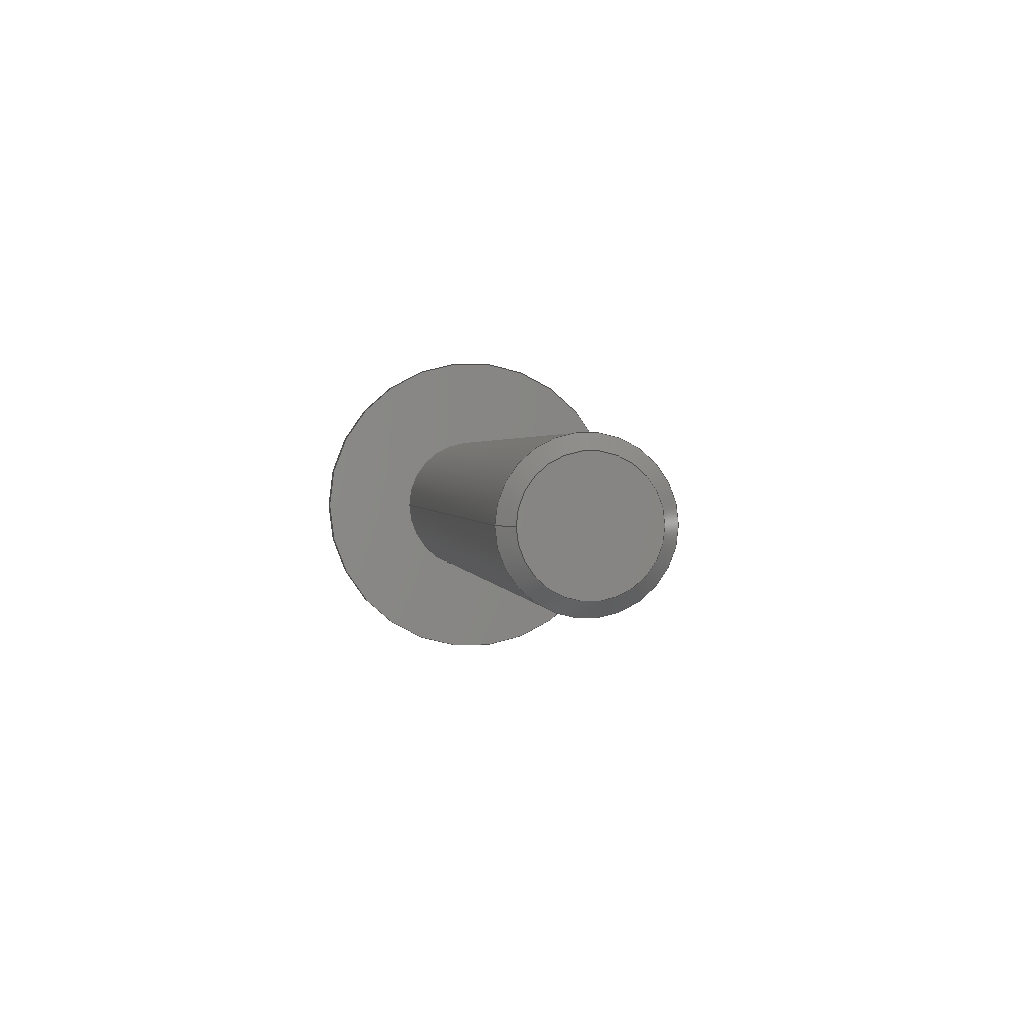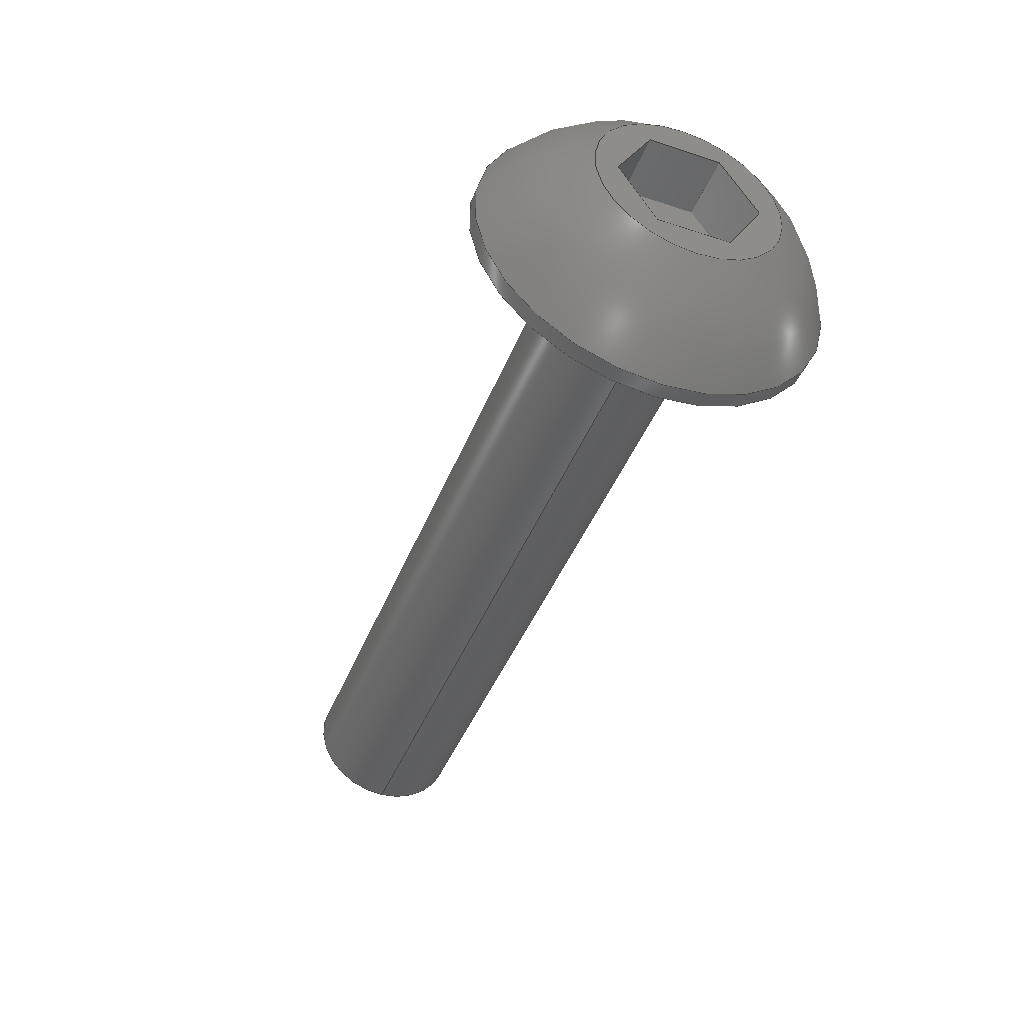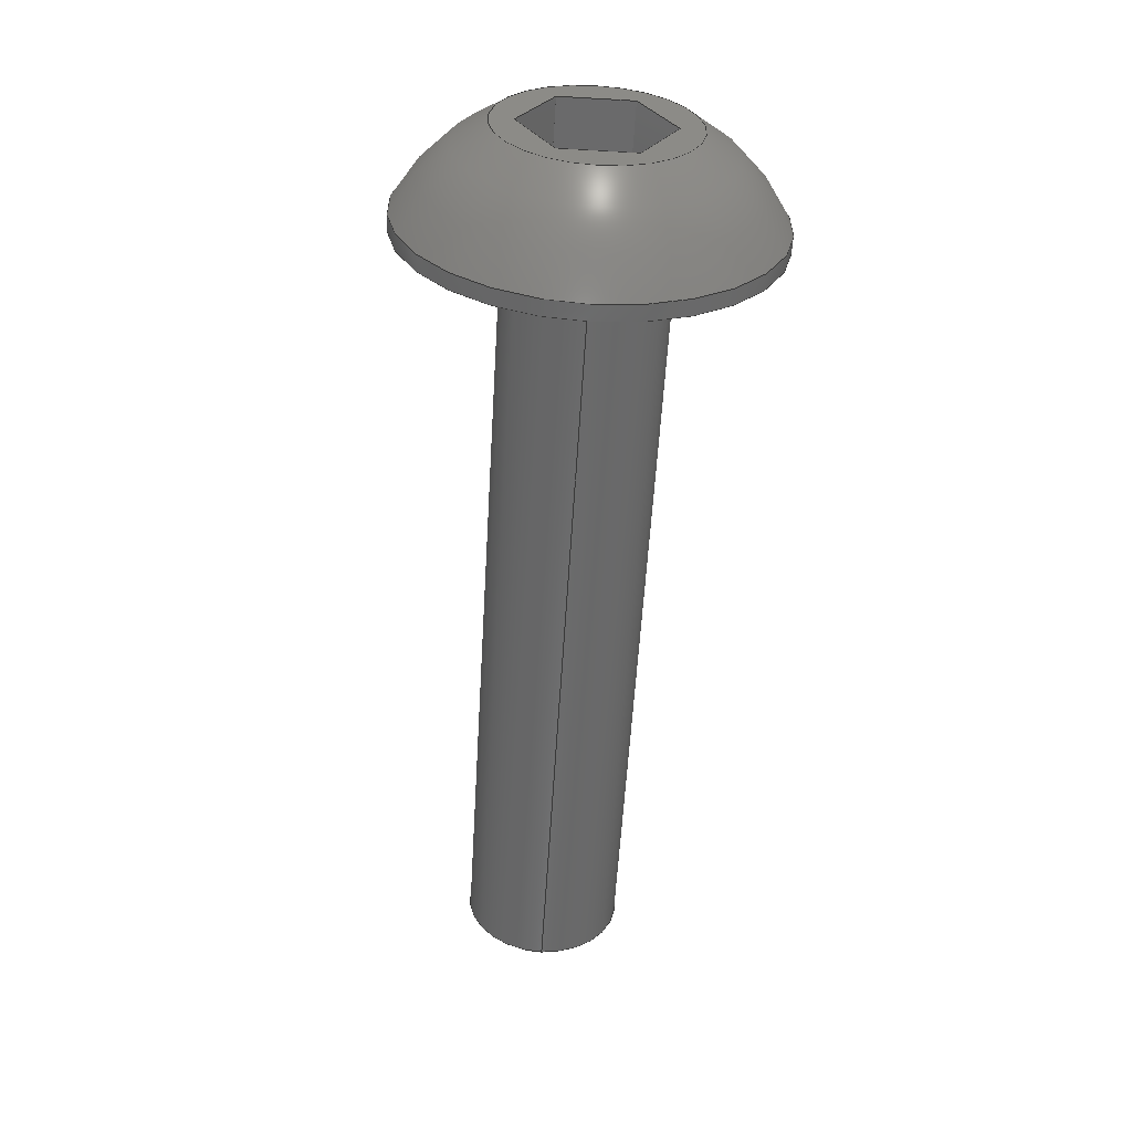
<metadata>
{"format":"step","ext":"step","renderer":"f3d","projection":"perspective","resolution":1024,"background":"white","views":[{"elev":1.5,"azim":-98.4,"up":"+Y"},{"elev":-44.4,"azim":68.9,"up":"+Z"},{"elev":-57.1,"azim":86.6,"up":"+Z"}]}
</metadata>
<code>
ISO-10303-21;
DATA;
#1=PROPERTY_DEFINITION_REPRESENTATION(#5,#3);
#2=PROPERTY_DEFINITION_REPRESENTATION(#6,#4);
#3=REPRESENTATION('',(#7),#362);
#4=REPRESENTATION('',(#8),#362);
#5=PROPERTY_DEFINITION('pmi validation property','',#367);
#6=PROPERTY_DEFINITION('pmi validation property','',#367);
#7=VALUE_REPRESENTATION_ITEM('number of annotations',COUNT_MEASURE(0));
#8=VALUE_REPRESENTATION_ITEM('number of views',COUNT_MEASURE(0));
#9=SHAPE_REPRESENTATION_RELATIONSHIP('','',#222,#10);
#10=ADVANCED_BREP_SHAPE_REPRESENTATION('',(#220),#362);
#11=CONICAL_SURFACE('',#243,0.002019,0.7854);
#12=LINE('',#323,#30);
#13=LINE('',#326,#31);
#14=LINE('',#328,#32);
#15=LINE('',#330,#33);
#16=LINE('',#332,#34);
#17=LINE('',#334,#35);
#18=LINE('',#336,#36);
#19=LINE('',#338,#37);
#20=LINE('',#340,#38);
#21=LINE('',#342,#39);
#22=LINE('',#344,#40);
#23=LINE('',#346,#41);
#24=LINE('',#348,#42);
#25=LINE('',#350,#43);
#26=LINE('',#352,#44);
#27=LINE('',#354,#45);
#28=LINE('',#356,#46);
#29=LINE('',#358,#47);
#30=VECTOR('',#270,1);
#31=VECTOR('',#271,1);
#32=VECTOR('',#272,1);
#33=VECTOR('',#273,1);
#34=VECTOR('',#274,1);
#35=VECTOR('',#275,1);
#36=VECTOR('',#278,1);
#37=VECTOR('',#279,1);
#38=VECTOR('',#280,1);
#39=VECTOR('',#283,1);
#40=VECTOR('',#284,1);
#41=VECTOR('',#287,1);
#42=VECTOR('',#288,1);
#43=VECTOR('',#291,1);
#44=VECTOR('',#292,1);
#45=VECTOR('',#295,1);
#46=VECTOR('',#296,1);
#47=VECTOR('',#299,1);
#48=SPHERICAL_SURFACE('',#233,0.005182);
#49=PLANE('',#230);
#50=PLANE('',#232);
#51=PLANE('',#235);
#52=PLANE('',#236);
#53=PLANE('',#237);
#54=PLANE('',#238);
#55=PLANE('',#239);
#56=PLANE('',#240);
#57=PLANE('',#241);
#58=PLANE('',#242);
#59=ORIENTED_EDGE('',*,*,#107,.T.);
#60=ORIENTED_EDGE('',*,*,#108,.T.);
#61=ORIENTED_EDGE('',*,*,#109,.T.);
#62=ORIENTED_EDGE('',*,*,#110,.F.);
#63=ORIENTED_EDGE('',*,*,#111,.T.);
#64=ORIENTED_EDGE('',*,*,#110,.T.);
#65=ORIENTED_EDGE('',*,*,#107,.F.);
#66=ORIENTED_EDGE('',*,*,#112,.T.);
#67=ORIENTED_EDGE('',*,*,#108,.F.);
#68=ORIENTED_EDGE('',*,*,#113,.F.);
#69=ORIENTED_EDGE('',*,*,#114,.F.);
#70=ORIENTED_EDGE('',*,*,#115,.F.);
#71=ORIENTED_EDGE('',*,*,#116,.F.);
#72=ORIENTED_EDGE('',*,*,#117,.F.);
#73=ORIENTED_EDGE('',*,*,#118,.F.);
#74=ORIENTED_EDGE('',*,*,#112,.F.);
#75=ORIENTED_EDGE('',*,*,#113,.T.);
#76=ORIENTED_EDGE('',*,*,#119,.F.);
#77=ORIENTED_EDGE('',*,*,#120,.F.);
#78=ORIENTED_EDGE('',*,*,#121,.T.);
#79=ORIENTED_EDGE('',*,*,#118,.T.);
#80=ORIENTED_EDGE('',*,*,#122,.F.);
#81=ORIENTED_EDGE('',*,*,#123,.F.);
#82=ORIENTED_EDGE('',*,*,#119,.T.);
#83=ORIENTED_EDGE('',*,*,#117,.T.);
#84=ORIENTED_EDGE('',*,*,#124,.F.);
#85=ORIENTED_EDGE('',*,*,#125,.F.);
#86=ORIENTED_EDGE('',*,*,#122,.T.);
#87=ORIENTED_EDGE('',*,*,#116,.T.);
#88=ORIENTED_EDGE('',*,*,#126,.F.);
#89=ORIENTED_EDGE('',*,*,#127,.F.);
#90=ORIENTED_EDGE('',*,*,#124,.T.);
#91=ORIENTED_EDGE('',*,*,#115,.T.);
#92=ORIENTED_EDGE('',*,*,#128,.F.);
#93=ORIENTED_EDGE('',*,*,#129,.F.);
#94=ORIENTED_EDGE('',*,*,#126,.T.);
#95=ORIENTED_EDGE('',*,*,#114,.T.);
#96=ORIENTED_EDGE('',*,*,#121,.F.);
#97=ORIENTED_EDGE('',*,*,#130,.F.);
#98=ORIENTED_EDGE('',*,*,#128,.T.);
#99=ORIENTED_EDGE('',*,*,#120,.T.);
#100=ORIENTED_EDGE('',*,*,#123,.T.);
#101=ORIENTED_EDGE('',*,*,#125,.T.);
#102=ORIENTED_EDGE('',*,*,#127,.T.);
#103=ORIENTED_EDGE('',*,*,#129,.T.);
#104=ORIENTED_EDGE('',*,*,#130,.T.);
#105=ORIENTED_EDGE('',*,*,#111,.F.);
#106=ORIENTED_EDGE('',*,*,#109,.F.);
#107=EDGE_CURVE('',#131,#131,#149,.T.);
#108=EDGE_CURVE('',#132,#132,#150,.T.);
#109=EDGE_CURVE('',#133,#133,#151,.T.);
#110=EDGE_CURVE('',#134,#134,#152,.T.);
#111=EDGE_CURVE('',#135,#135,#153,.F.);
#112=EDGE_CURVE('',#136,#136,#154,.T.);
#113=EDGE_CURVE('',#137,#138,#12,.T.);
#114=EDGE_CURVE('',#139,#137,#13,.T.);
#115=EDGE_CURVE('',#140,#139,#14,.T.);
#116=EDGE_CURVE('',#141,#140,#15,.T.);
#117=EDGE_CURVE('',#142,#141,#16,.T.);
#118=EDGE_CURVE('',#138,#142,#17,.T.);
#119=EDGE_CURVE('',#143,#138,#18,.T.);
#120=EDGE_CURVE('',#144,#143,#19,.T.);
#121=EDGE_CURVE('',#144,#137,#20,.T.);
#122=EDGE_CURVE('',#145,#142,#21,.T.);
#123=EDGE_CURVE('',#143,#145,#22,.T.);
#124=EDGE_CURVE('',#146,#141,#23,.T.);
#125=EDGE_CURVE('',#145,#146,#24,.T.);
#126=EDGE_CURVE('',#147,#140,#25,.T.);
#127=EDGE_CURVE('',#146,#147,#26,.T.);
#128=EDGE_CURVE('',#148,#139,#27,.T.);
#129=EDGE_CURVE('',#147,#148,#28,.T.);
#130=EDGE_CURVE('',#148,#144,#29,.T.);
#131=VERTEX_POINT('',#307);
#132=VERTEX_POINT('',#309);
#133=VERTEX_POINT('',#312);
#134=VERTEX_POINT('',#314);
#135=VERTEX_POINT('',#317);
#136=VERTEX_POINT('',#321);
#137=VERTEX_POINT('',#324);
#138=VERTEX_POINT('',#325);
#139=VERTEX_POINT('',#327);
#140=VERTEX_POINT('',#329);
#141=VERTEX_POINT('',#331);
#142=VERTEX_POINT('',#333);
#143=VERTEX_POINT('',#337);
#144=VERTEX_POINT('',#339);
#145=VERTEX_POINT('',#343);
#146=VERTEX_POINT('',#347);
#147=VERTEX_POINT('',#351);
#148=VERTEX_POINT('',#355);
#149=CIRCLE('',#225,0.004585);
#150=CIRCLE('',#226,0.004585);
#151=CIRCLE('',#228,0.002019);
#152=CIRCLE('',#229,0.002019);
#153=CIRCLE('',#231,0.001622);
#154=CIRCLE('',#234,0.002416);
#155=EDGE_LOOP('',(#59));
#156=EDGE_LOOP('',(#60));
#157=EDGE_LOOP('',(#61));
#158=EDGE_LOOP('',(#62));
#159=EDGE_LOOP('',(#63));
#160=EDGE_LOOP('',(#64));
#161=EDGE_LOOP('',(#65));
#162=EDGE_LOOP('',(#66));
#163=EDGE_LOOP('',(#67));
#164=EDGE_LOOP('',(#68,#69,#70,#71,#72,#73));
#165=EDGE_LOOP('',(#74));
#166=EDGE_LOOP('',(#75,#76,#77,#78));
#167=EDGE_LOOP('',(#79,#80,#81,#82));
#168=EDGE_LOOP('',(#83,#84,#85,#86));
#169=EDGE_LOOP('',(#87,#88,#89,#90));
#170=EDGE_LOOP('',(#91,#92,#93,#94));
#171=EDGE_LOOP('',(#95,#96,#97,#98));
#172=EDGE_LOOP('',(#99,#100,#101,#102,#103,#104));
#173=EDGE_LOOP('',(#105));
#174=EDGE_LOOP('',(#106));
#175=FACE_BOUND('',#155,.T.);
#176=FACE_BOUND('',#156,.T.);
#177=FACE_BOUND('',#157,.T.);
#178=FACE_BOUND('',#158,.T.);
#179=FACE_BOUND('',#159,.T.);
#180=FACE_BOUND('',#160,.T.);
#181=FACE_BOUND('',#161,.T.);
#182=FACE_BOUND('',#162,.T.);
#183=FACE_BOUND('',#163,.T.);
#184=FACE_BOUND('',#164,.T.);
#185=FACE_BOUND('',#165,.T.);
#186=FACE_BOUND('',#166,.T.);
#187=FACE_BOUND('',#167,.T.);
#188=FACE_BOUND('',#168,.T.);
#189=FACE_BOUND('',#169,.T.);
#190=FACE_BOUND('',#170,.T.);
#191=FACE_BOUND('',#171,.T.);
#192=FACE_BOUND('',#172,.T.);
#193=FACE_BOUND('',#173,.T.);
#194=FACE_BOUND('',#174,.T.);
#195=CYLINDRICAL_SURFACE('',#224,0.004585);
#196=CYLINDRICAL_SURFACE('',#227,0.002019);
#197=ADVANCED_FACE('',(#175,#176),#195,.T.);
#198=ADVANCED_FACE('',(#177,#178),#196,.T.);
#199=ADVANCED_FACE('',(#179),#49,.F.);
#200=ADVANCED_FACE('',(#180,#181),#50,.F.);
#201=ADVANCED_FACE('',(#182,#183),#48,.T.);
#202=ADVANCED_FACE('',(#184,#185),#51,.T.);
#203=ADVANCED_FACE('',(#186),#52,.F.);
#204=ADVANCED_FACE('',(#187),#53,.F.);
#205=ADVANCED_FACE('',(#188),#54,.F.);
#206=ADVANCED_FACE('',(#189),#55,.F.);
#207=ADVANCED_FACE('',(#190),#56,.F.);
#208=ADVANCED_FACE('',(#191),#57,.F.);
#209=ADVANCED_FACE('',(#192),#58,.T.);
#210=ADVANCED_FACE('',(#193,#194),#11,.T.);
#211=CLOSED_SHELL('',(#197,#198,#199,#200,#201,#202,#203,#204,#205,#206,
#207,#208,#209,#210));
#212=STYLED_ITEM('',(#213),#220);
#213=PRESENTATION_STYLE_ASSIGNMENT((#214));
#214=SURFACE_STYLE_USAGE(.BOTH.,#215);
#215=SURFACE_SIDE_STYLE('',(#216));
#216=SURFACE_STYLE_FILL_AREA(#217);
#217=FILL_AREA_STYLE('',(#218));
#218=FILL_AREA_STYLE_COLOUR('',#219);
#219=COLOUR_RGB('',0.1961,0.1961,0.1961);
#220=MANIFOLD_SOLID_BREP('Screw, #1 3/4-in',#211);
#221=SHAPE_DEFINITION_REPRESENTATION(#367,#222);
#222=SHAPE_REPRESENTATION('Screw, #1 3/4-in',(#223),#362);
#223=AXIS2_PLACEMENT_3D('',#304,#244,#245);
#224=AXIS2_PLACEMENT_3D('',#305,#246,#247);
#225=AXIS2_PLACEMENT_3D('',#306,#248,#249);
#226=AXIS2_PLACEMENT_3D('',#308,#250,#251);
#227=AXIS2_PLACEMENT_3D('',#310,#252,#253);
#228=AXIS2_PLACEMENT_3D('',#311,#254,#255);
#229=AXIS2_PLACEMENT_3D('',#313,#256,#257);
#230=AXIS2_PLACEMENT_3D('',#315,#258,#259);
#231=AXIS2_PLACEMENT_3D('',#316,#260,#261);
#232=AXIS2_PLACEMENT_3D('',#318,#262,#263);
#233=AXIS2_PLACEMENT_3D('',#319,#264,#265);
#234=AXIS2_PLACEMENT_3D('',#320,#266,#267);
#235=AXIS2_PLACEMENT_3D('',#322,#268,#269);
#236=AXIS2_PLACEMENT_3D('',#335,#276,#277);
#237=AXIS2_PLACEMENT_3D('',#341,#281,#282);
#238=AXIS2_PLACEMENT_3D('',#345,#285,#286);
#239=AXIS2_PLACEMENT_3D('',#349,#289,#290);
#240=AXIS2_PLACEMENT_3D('',#353,#293,#294);
#241=AXIS2_PLACEMENT_3D('',#357,#297,#298);
#242=AXIS2_PLACEMENT_3D('',#359,#300,#301);
#243=AXIS2_PLACEMENT_3D('',#360,#302,#303);
#244=DIRECTION('',(0,0,1));
#245=DIRECTION('',(1,0,0));
#246=DIRECTION('',(-1,0,0));
#247=DIRECTION('',(0,0,1));
#248=DIRECTION('',(1,0,0));
#249=DIRECTION('',(0,0,-1));
#250=DIRECTION('',(-1,0,0));
#251=DIRECTION('',(0,0,1));
#252=DIRECTION('',(1,0,0));
#253=DIRECTION('',(0,0,-1));
#254=DIRECTION('',(1,0,0));
#255=DIRECTION('',(0,0,-1));
#256=DIRECTION('',(1,0,0));
#257=DIRECTION('',(0,0,-1));
#258=DIRECTION('',(1,0,0));
#259=DIRECTION('',(0,1,0));
#260=DIRECTION('',(1,0,0));
#261=DIRECTION('',(0,0,-1));
#262=DIRECTION('',(1,0,0));
#263=DIRECTION('',(0,1,0));
#264=DIRECTION('',(-1,0,0));
#265=DIRECTION('',(0,-0.4095,0.9123));
#266=DIRECTION('',(-1,0,0));
#267=DIRECTION('',(0,0,1));
#268=DIRECTION('',(1,0,0));
#269=DIRECTION('',(0,1,0));
#270=DIRECTION('',(0,-1,0));
#271=DIRECTION('',(0,-0.5,0.866));
#272=DIRECTION('',(0,0.5,0.866));
#273=DIRECTION('',(0,1,0));
#274=DIRECTION('',(0,0.5,-0.866));
#275=DIRECTION('',(0,-0.5,-0.866));
#276=DIRECTION('',(0,0,1));
#277=DIRECTION('',(1,0,0));
#278=DIRECTION('',(1,0,0));
#279=DIRECTION('',(0,-1,0));
#280=DIRECTION('',(1,0,0));
#281=DIRECTION('',(0,-0.866,0.5));
#282=DIRECTION('',(0,-0.5,-0.866));
#283=DIRECTION('',(1,0,0));
#284=DIRECTION('',(0,-0.5,-0.866));
#285=DIRECTION('',(0,-0.866,-0.5));
#286=DIRECTION('',(0,0.5,-0.866));
#287=DIRECTION('',(1,0,0));
#288=DIRECTION('',(0,0.5,-0.866));
#289=DIRECTION('',(0,0,-1));
#290=DIRECTION('',(-1,0,0));
#291=DIRECTION('',(1,0,0));
#292=DIRECTION('',(0,1,0));
#293=DIRECTION('',(0,0.866,-0.5));
#294=DIRECTION('',(0,0.5,0.866));
#295=DIRECTION('',(1,0,0));
#296=DIRECTION('',(0,0.5,0.866));
#297=DIRECTION('',(0,0.866,0.5));
#298=DIRECTION('',(0,-0.5,0.866));
#299=DIRECTION('',(0,-0.5,0.866));
#300=DIRECTION('',(1,0,0));
#301=DIRECTION('',(0,1,0));
#302=DIRECTION('',(1,0,0));
#303=DIRECTION('',(0,0,-1));
#304=CARTESIAN_POINT('',(0,0,0));
#305=CARTESIAN_POINT('',(0.03785,-0.6656,-0.1379));
#306=CARTESIAN_POINT('',(0.03529,-0.6656,-0.1379));
#307=CARTESIAN_POINT('',(0.03529,-0.6656,-0.1425));
#308=CARTESIAN_POINT('',(0.03568,-0.6656,-0.1379));
#309=CARTESIAN_POINT('',(0.03568,-0.6656,-0.1333));
#310=CARTESIAN_POINT('',(0.01624,-0.6656,-0.1379));
#311=CARTESIAN_POINT('',(0.01505,-0.6656,-0.1379));
#312=CARTESIAN_POINT('',(0.01505,-0.6656,-0.1399));
#313=CARTESIAN_POINT('',(0.03529,-0.6656,-0.1379));
#314=CARTESIAN_POINT('',(0.03529,-0.6656,-0.1399));
#315=CARTESIAN_POINT('',(0.01465,-0.6656,-0.1379));
#316=CARTESIAN_POINT('',(0.01465,-0.6656,-0.1379));
#317=CARTESIAN_POINT('',(0.01465,-0.6656,-0.1395));
#318=CARTESIAN_POINT('',(0.03529,-0.6656,-0.1379));
#319=CARTESIAN_POINT('',(0.03327,-0.6656,-0.1379));
#320=CARTESIAN_POINT('',(0.03785,-0.6656,-0.1379));
#321=CARTESIAN_POINT('',(0.03785,-0.6656,-0.1355));
#322=CARTESIAN_POINT('',(0.03785,-0.6656,-0.1379));
#323=CARTESIAN_POINT('',(0.03785,-0.6656,-0.1363));
#324=CARTESIAN_POINT('',(0.03785,-0.6647,-0.1363));
#325=CARTESIAN_POINT('',(0.03785,-0.6665,-0.1363));
#326=CARTESIAN_POINT('',(0.03785,-0.6642,-0.1371));
#327=CARTESIAN_POINT('',(0.03785,-0.6638,-0.1379));
#328=CARTESIAN_POINT('',(0.03785,-0.6642,-0.1387));
#329=CARTESIAN_POINT('',(0.03785,-0.6647,-0.1395));
#330=CARTESIAN_POINT('',(0.03785,-0.6656,-0.1395));
#331=CARTESIAN_POINT('',(0.03785,-0.6665,-0.1395));
#332=CARTESIAN_POINT('',(0.03785,-0.667,-0.1387));
#333=CARTESIAN_POINT('',(0.03785,-0.6674,-0.1379));
#334=CARTESIAN_POINT('',(0.03785,-0.667,-0.1371));
#335=CARTESIAN_POINT('',(0.03626,-0.6656,-0.1363));
#336=CARTESIAN_POINT('',(0.03626,-0.6665,-0.1363));
#337=CARTESIAN_POINT('',(0.03626,-0.6665,-0.1363));
#338=CARTESIAN_POINT('',(0.03626,-0.6656,-0.1363));
#339=CARTESIAN_POINT('',(0.03626,-0.6647,-0.1363));
#340=CARTESIAN_POINT('',(0.03626,-0.6647,-0.1363));
#341=CARTESIAN_POINT('',(0.03626,-0.667,-0.1371));
#342=CARTESIAN_POINT('',(0.03626,-0.6674,-0.1379));
#343=CARTESIAN_POINT('',(0.03626,-0.6674,-0.1379));
#344=CARTESIAN_POINT('',(0.03626,-0.667,-0.1371));
#345=CARTESIAN_POINT('',(0.03626,-0.667,-0.1387));
#346=CARTESIAN_POINT('',(0.03626,-0.6665,-0.1395));
#347=CARTESIAN_POINT('',(0.03626,-0.6665,-0.1395));
#348=CARTESIAN_POINT('',(0.03626,-0.667,-0.1387));
#349=CARTESIAN_POINT('',(0.03626,-0.6656,-0.1395));
#350=CARTESIAN_POINT('',(0.03626,-0.6647,-0.1395));
#351=CARTESIAN_POINT('',(0.03626,-0.6647,-0.1395));
#352=CARTESIAN_POINT('',(0.03626,-0.6656,-0.1395));
#353=CARTESIAN_POINT('',(0.03626,-0.6642,-0.1387));
#354=CARTESIAN_POINT('',(0.03626,-0.6638,-0.1379));
#355=CARTESIAN_POINT('',(0.03626,-0.6638,-0.1379));
#356=CARTESIAN_POINT('',(0.03626,-0.6642,-0.1387));
#357=CARTESIAN_POINT('',(0.03626,-0.6642,-0.1371));
#358=CARTESIAN_POINT('',(0.03626,-0.6642,-0.1371));
#359=CARTESIAN_POINT('',(0.03626,-0.6656,-0.1379));
#360=CARTESIAN_POINT('',(0.01505,-0.6656,-0.1379));
#361=MECHANICAL_DESIGN_GEOMETRIC_PRESENTATION_REPRESENTATION('',(#212),
#362);
#362=(
GEOMETRIC_REPRESENTATION_CONTEXT(3)
GLOBAL_UNCERTAINTY_ASSIGNED_CONTEXT((#363))
GLOBAL_UNIT_ASSIGNED_CONTEXT((#366,#365,#364))
REPRESENTATION_CONTEXT('Screw, #1 3/4-in','TOP_LEVEL_ASSEMBLY_PART')
);
#363=UNCERTAINTY_MEASURE_WITH_UNIT(LENGTH_MEASURE(5e-06),#366,
'DISTANCE_ACCURACY_VALUE','Maximum Tolerance applied to model');
#364=(
NAMED_UNIT(*)
SI_UNIT($,.STERADIAN.)
SOLID_ANGLE_UNIT()
);
#365=(
NAMED_UNIT(*)
PLANE_ANGLE_UNIT()
SI_UNIT($,.RADIAN.)
);
#366=(
LENGTH_UNIT()
NAMED_UNIT(*)
SI_UNIT($,.METRE.)
);
#367=PRODUCT_DEFINITION_SHAPE('','',#368);
#368=PRODUCT_DEFINITION('','',#370,#369);
#369=PRODUCT_DEFINITION_CONTEXT('',#376,'design');
#370=PRODUCT_DEFINITION_FORMATION_WITH_SPECIFIED_SOURCE('','',#372,
 .NOT_KNOWN.);
#371=PRODUCT_RELATED_PRODUCT_CATEGORY('','',(#372));
#372=PRODUCT('Screw, #1 3/4-in','Screw, #1 3/4-in',
'Screw, #1 3/4-in',(#374));
#373=PRODUCT_CATEGORY('','');
#374=PRODUCT_CONTEXT('',#376,'mechanical');
#375=APPLICATION_PROTOCOL_DEFINITION('international standard',
'automotive_design',2010,#376);
#376=APPLICATION_CONTEXT(
'core data for automotive mechanical design processes');
ENDSEC;
END-ISO-10303-21;

</code>
